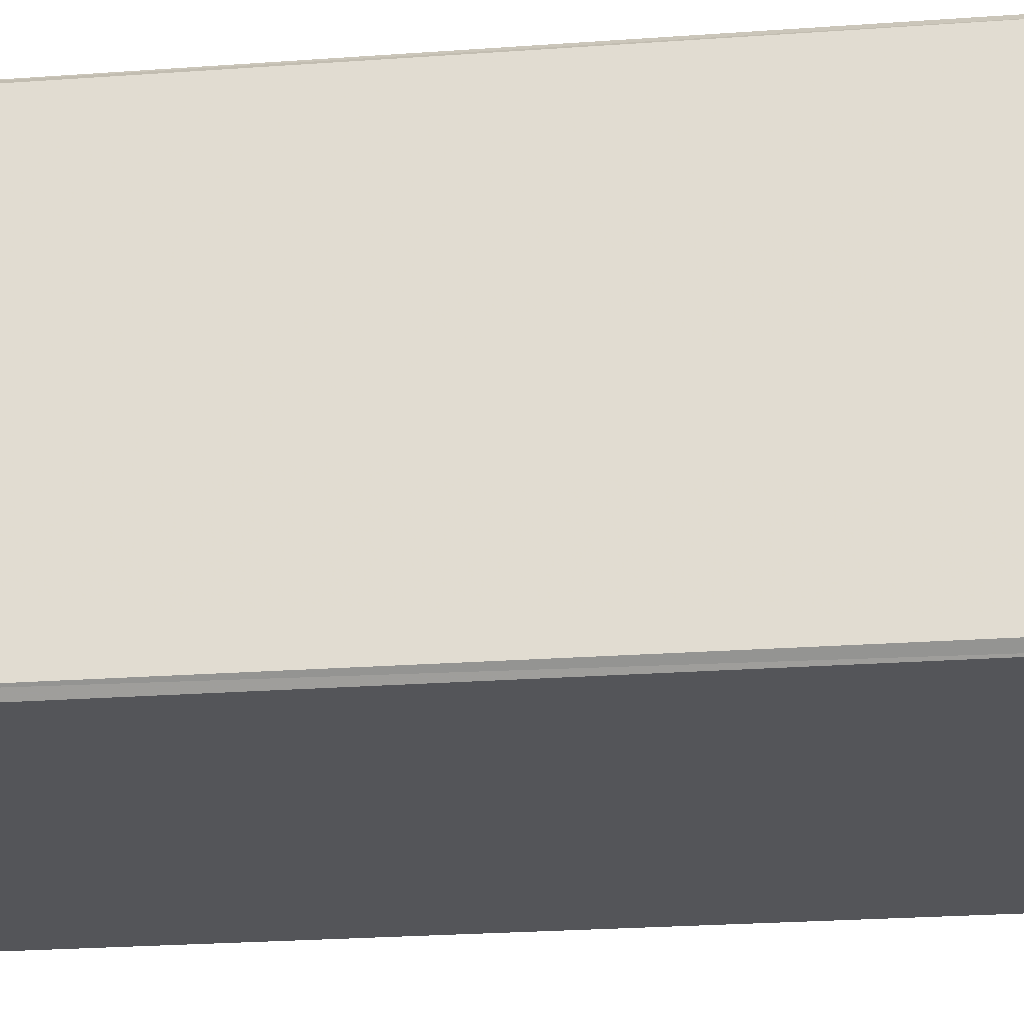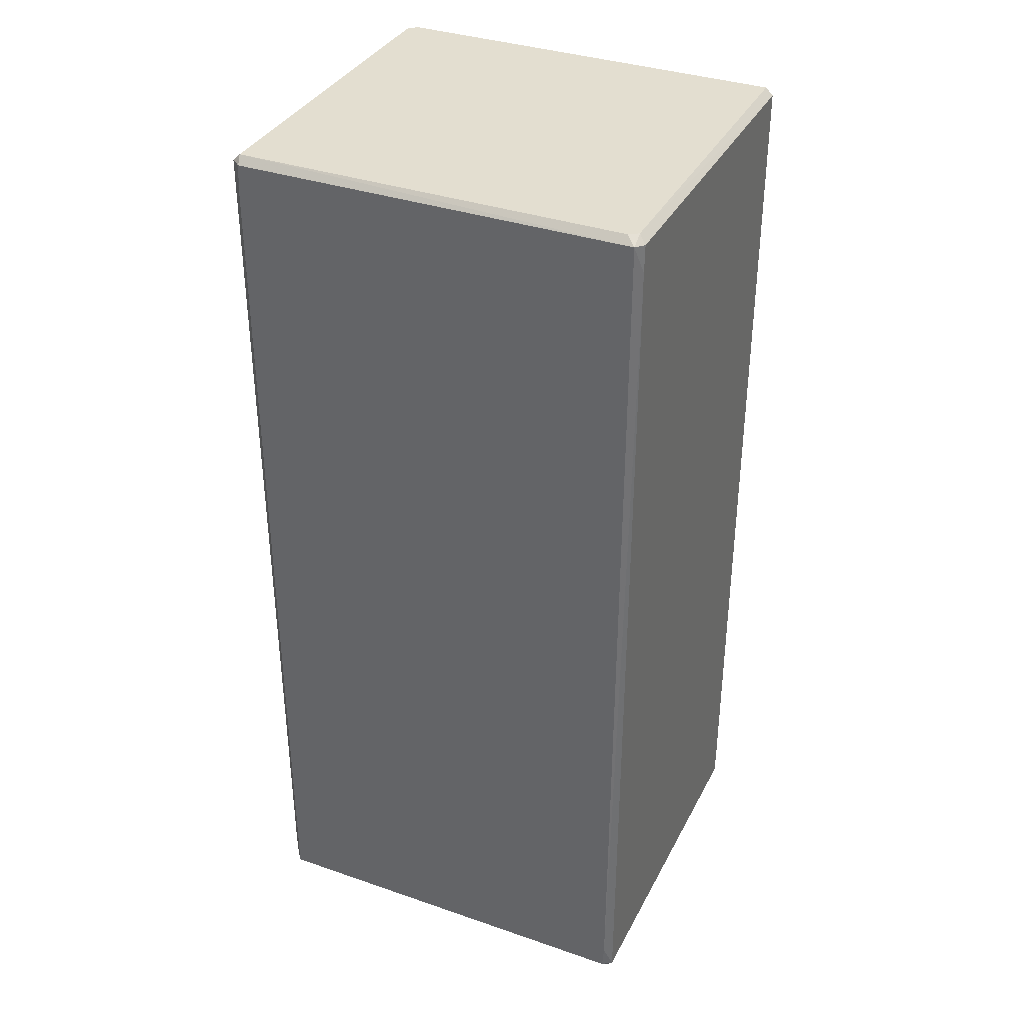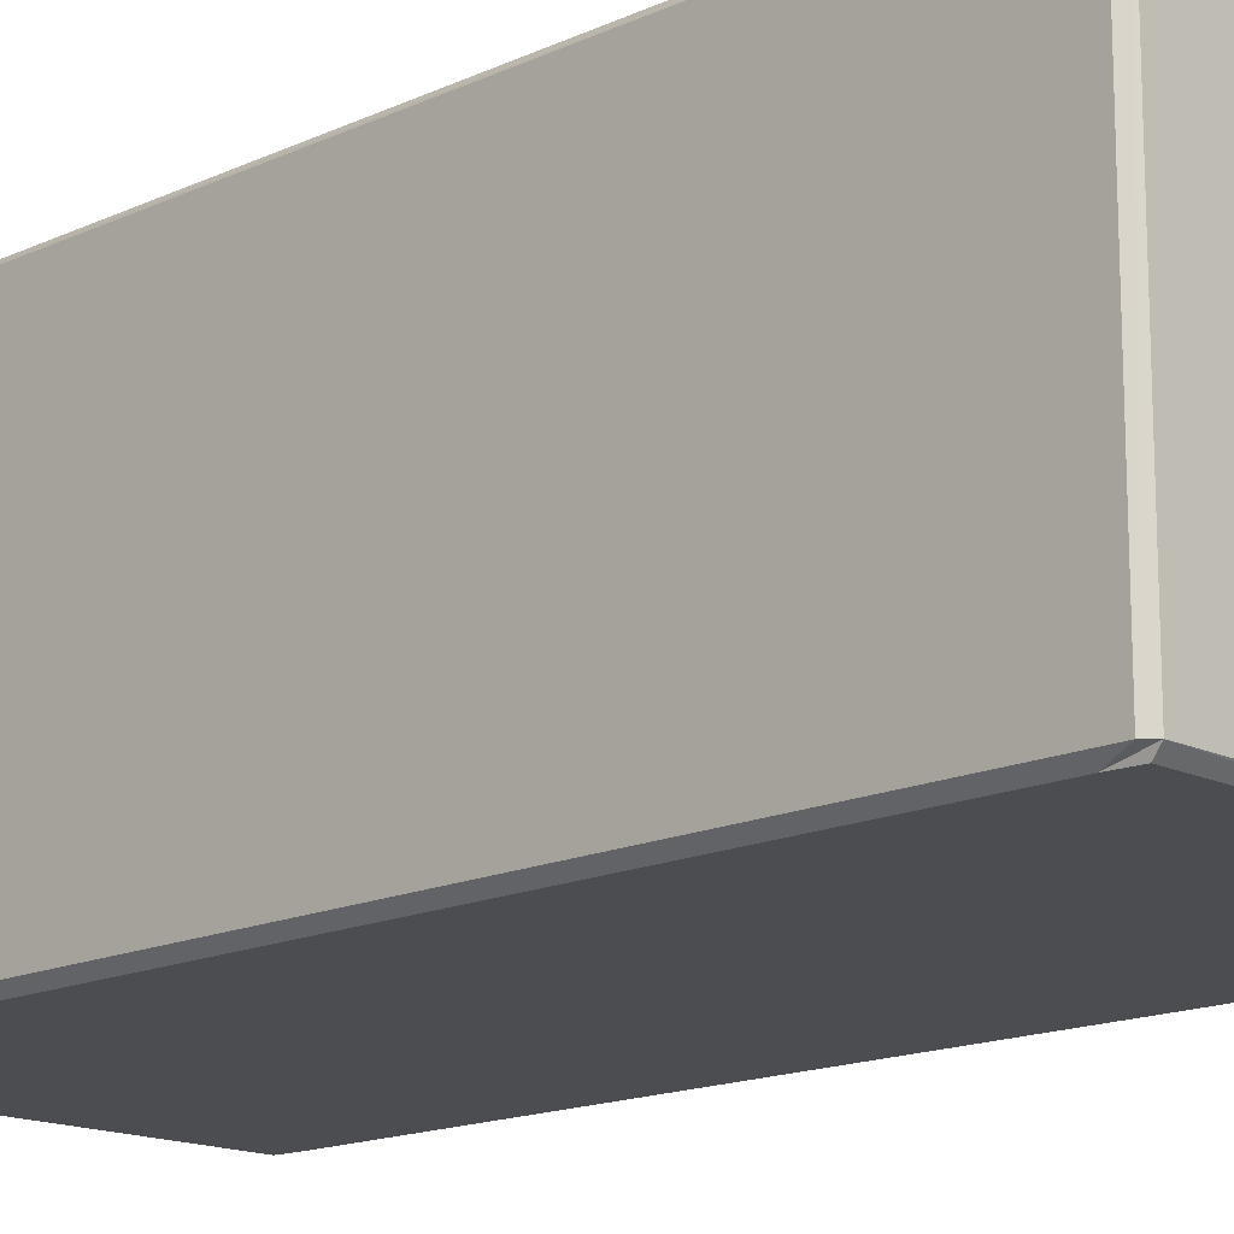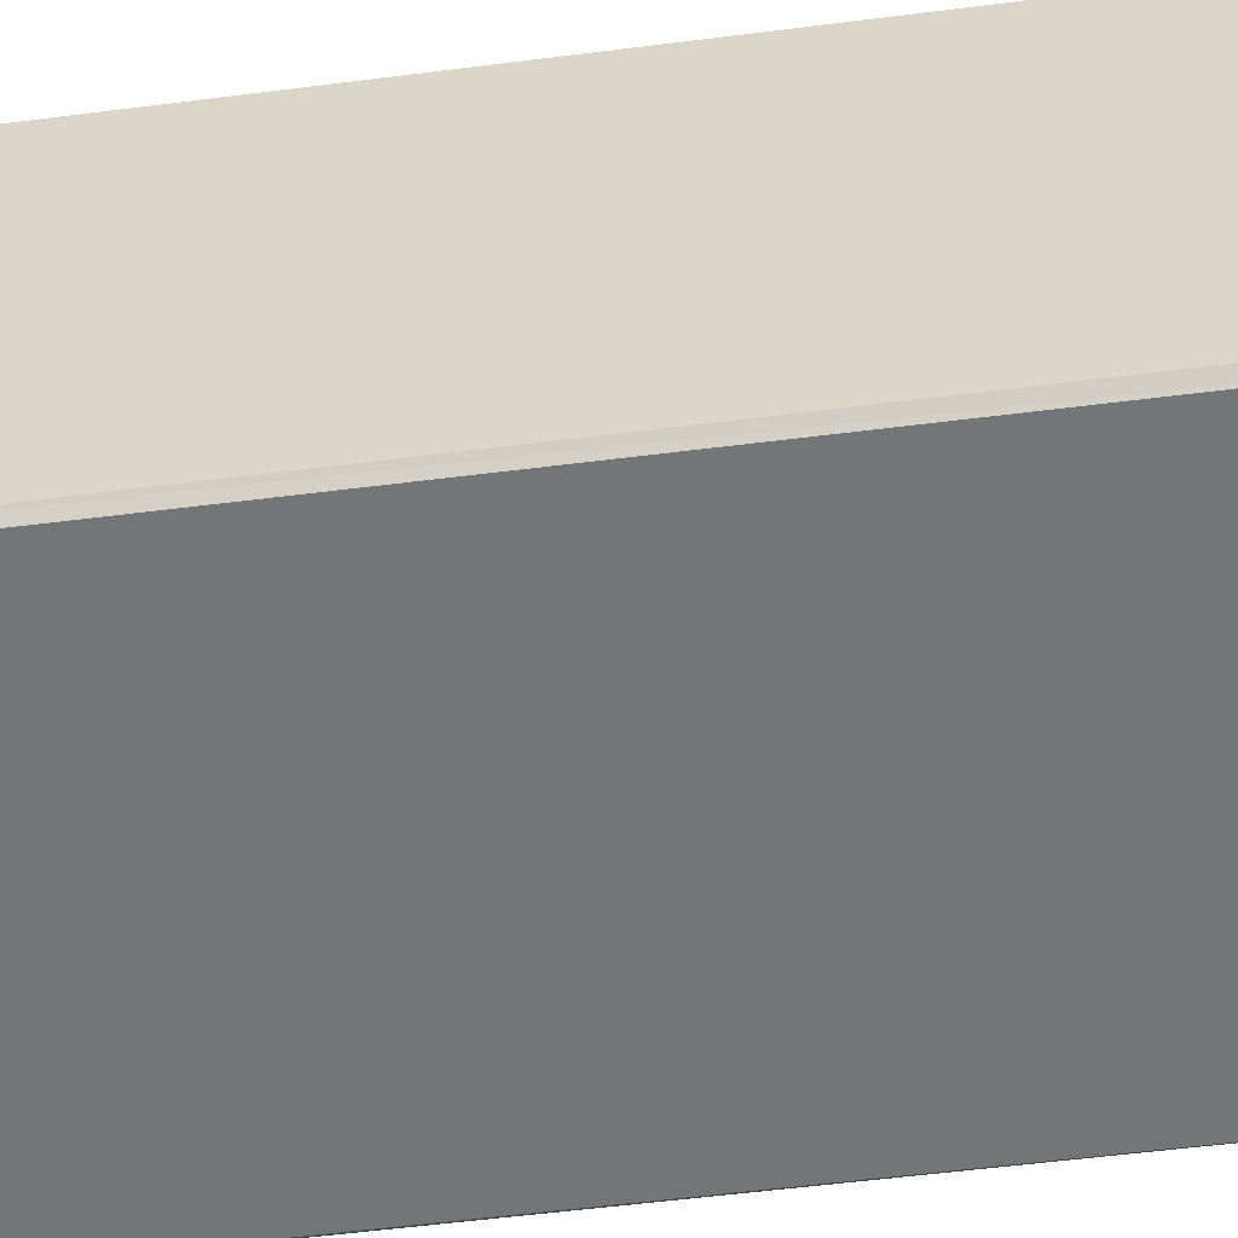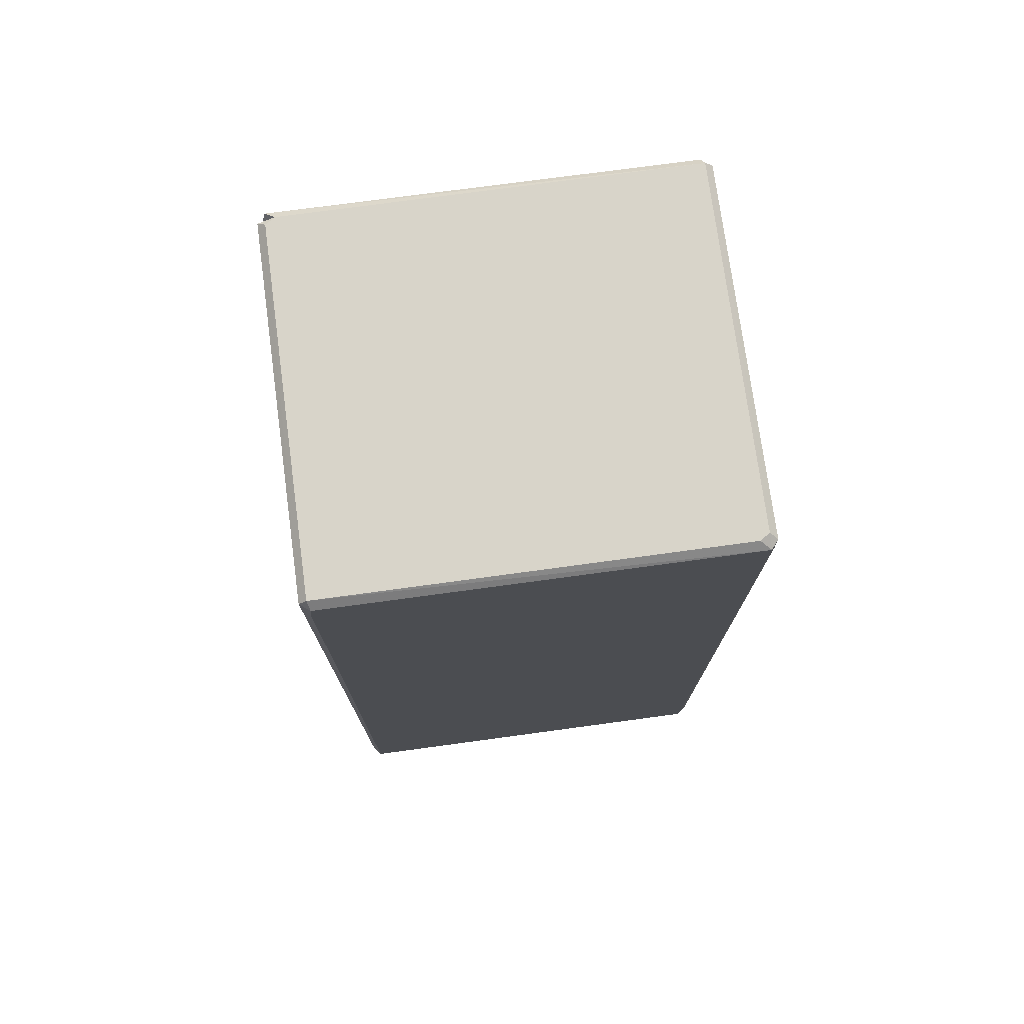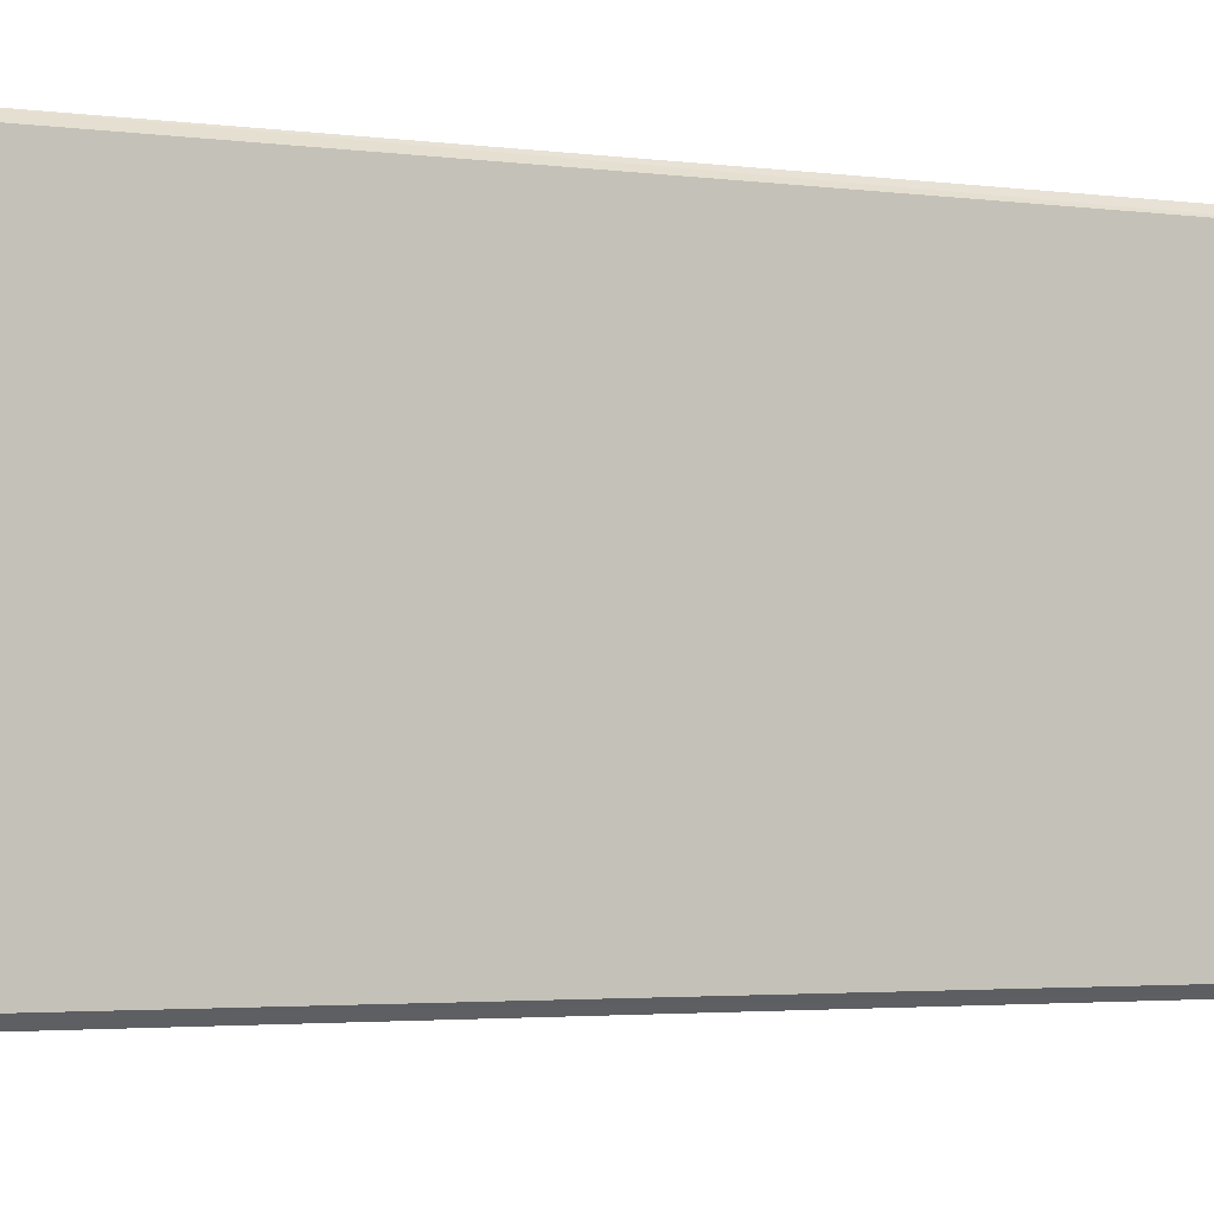
<metadata>
{"format":"obj","ext":"obj","renderer":"f3d","projection":"perspective","resolution":1024,"background":"white","views":[{"elev":-24.6,"azim":96.8,"up":"+Z"},{"elev":35.7,"azim":24.5,"up":"+Y"},{"elev":-15.6,"azim":134.2,"up":"+Z"},{"elev":-56.4,"azim":-82.4,"up":"+Z"},{"elev":75.2,"azim":-7.7,"up":"+Y"},{"elev":-2.5,"azim":-118.6,"up":"+Z"}]}
</metadata>
<code>
v -0.5135 2.531 -0.476
v -0.5405 2.512 -0.4971
v -0.5596 2.438 -0.4764
v -0.5596 2.511 -0.4737
v -0.5393 2.531 -0.4598
v -0.5405 0.01905 0.4971
v -0.5596 0.09275 0.4764
v -0.5596 0.02025 0.4737
v -0.5393 0 0.4599
v -0.5143 0 0.4764
v -0.534 2.51 0.4971
v -0.5397 2.531 0.4772
v -0.5596 2.512 0.4776
v -0.5385 2.447 0.4971
v -0.534 0.02101 -0.4971
v -0.5397 0 -0.4772
v -0.5596 0.01946 -0.4776
v -0.5385 0.08448 -0.4971
v 0.5405 2.512 0.4971
v 0.5596 2.438 0.4764
v 0.5596 2.511 0.4737
v 0.5393 2.531 0.4599
v 0.5143 2.531 0.4764
v 0.5405 0.01905 -0.4971
v 0.5596 0.09275 -0.4764
v 0.5596 0.02025 -0.4737
v 0.5393 0 -0.4599
v 0.5143 0 -0.4764
v 0.5397 2.531 -0.4772
v 0.5596 2.512 -0.4776
v 0.5389 2.448 -0.4971
v 0.5345 2.511 -0.4971
v 0.534 0.02101 0.4971
v 0.5397 0 0.4772
v 0.5596 0.01946 0.4776
v 0.5385 0.08448 0.4971
f 1 5 23 22
f 2 1 29 32
f 3 2 18 17
f 4 3 8 7
f 5 4 13 12
f 6 10 34 33
f 7 6 14 13
f 9 8 17 16
f 10 9 28 27
f 11 14 33 36
f 12 11 19 23
f 15 18 32 31
f 16 15 24 28
f 20 19 36 35
f 21 20 26 25
f 22 21 30 29
f 25 24 31 30
f 27 26 35 34
f 4 7 13
f 17 8 3
f 21 25 30
f 35 26 20
f 10 27 34
f 16 28 9
f 15 31 24
f 2 32 18
f 1 22 29
f 12 23 5
f 11 36 19
f 6 33 14
f 1 2 3 4 5
f 6 7 8 9 10
f 11 12 13 14
f 15 16 17 18
f 19 20 21 22 23
f 24 25 26 27 28
f 29 30 31 32
f 33 34 35 36

</code>
